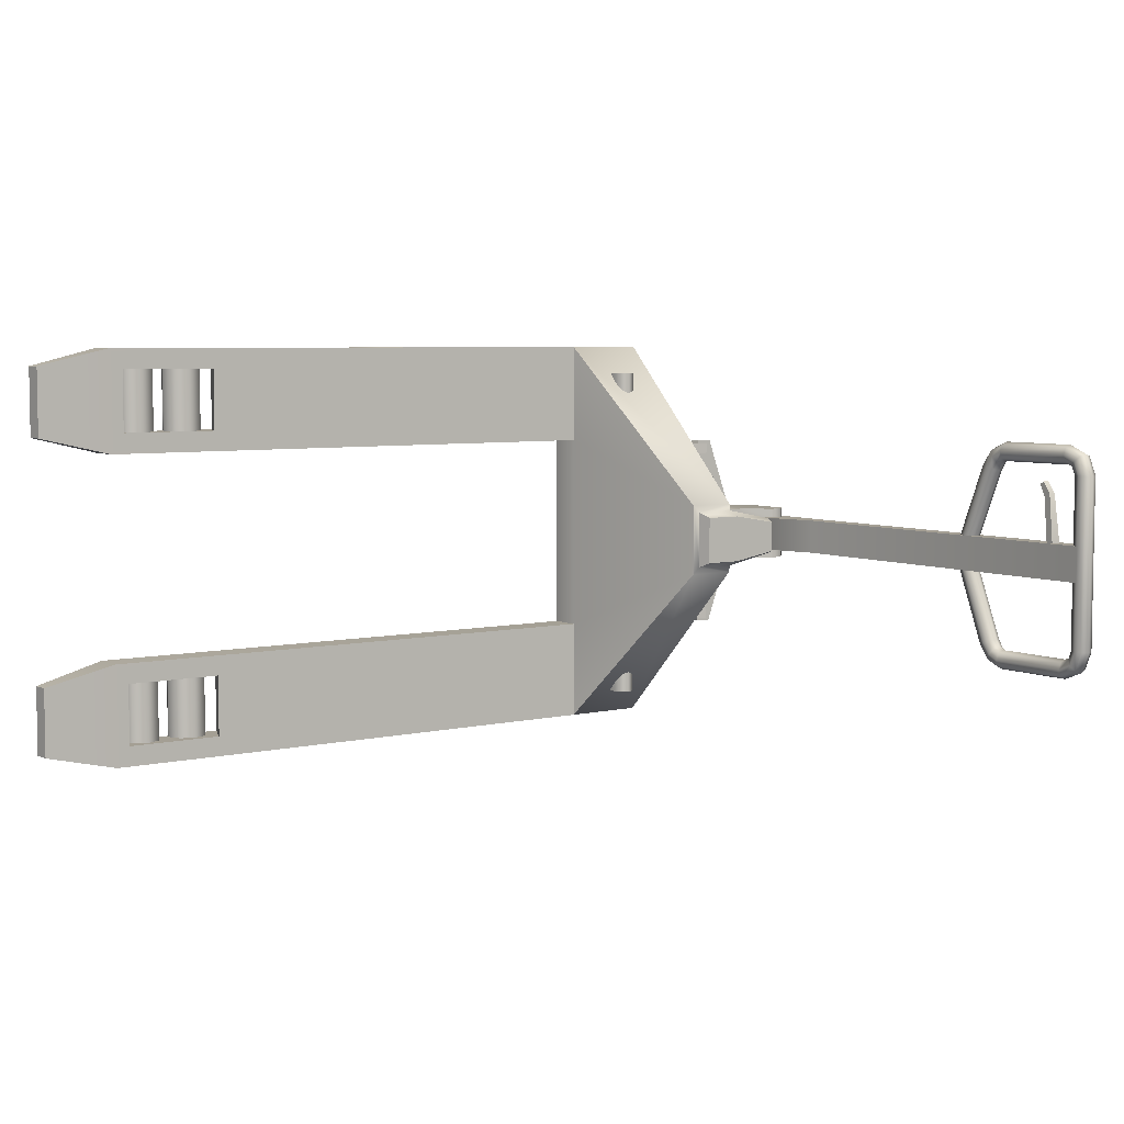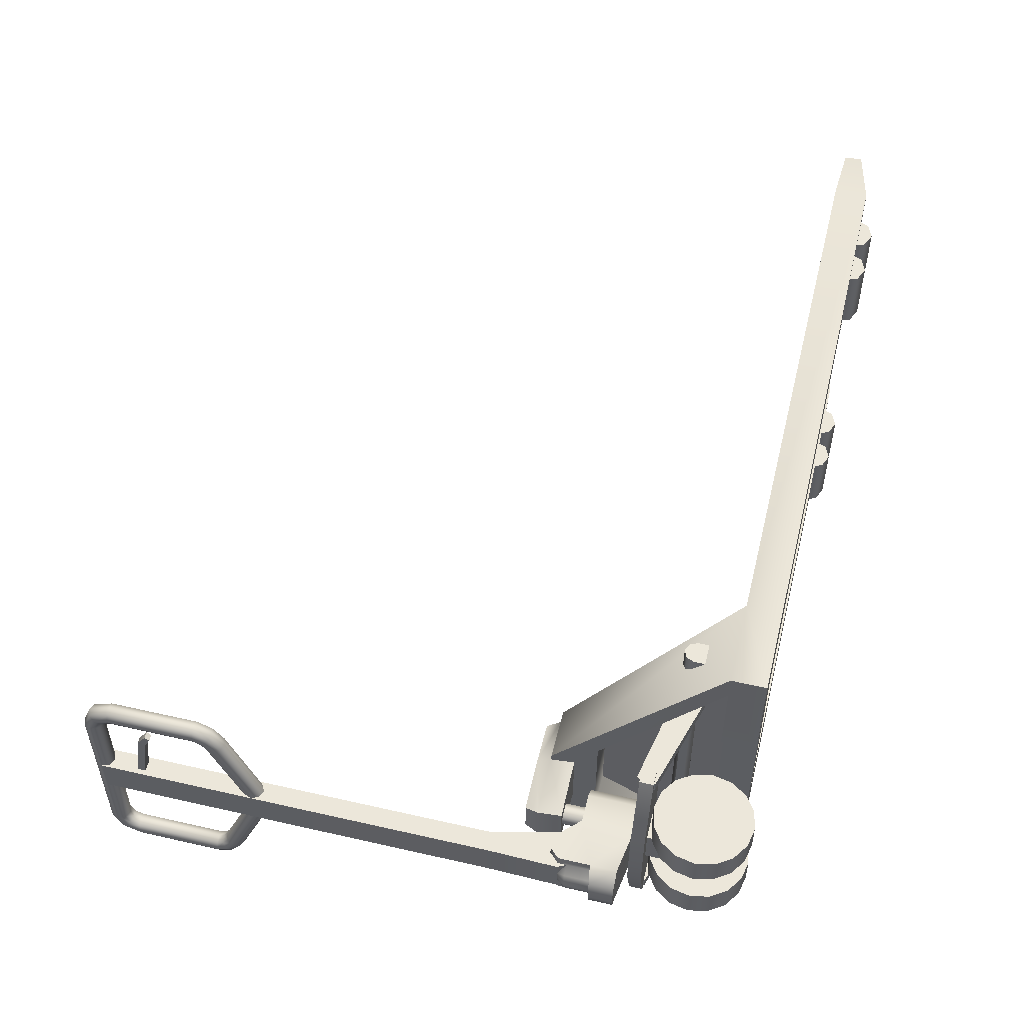
<metadata>
{"format":"obj","ext":"obj","renderer":"f3d","projection":"perspective","resolution":1024,"background":"white","views":[{"elev":5.6,"azim":144.7,"up":"+Z"},{"elev":52.5,"azim":-76.2,"up":"+Z"}]}
</metadata>
<code>
o Mesh_model.obj_mat1
v -8.429 2.814 0.8716
v -8.429 2.814 -0.8716
v -7.79 2.814 -2.622
v -7.79 2.474 -2.622
v -7.79 2.814 2.622
v -9.519 2.974 0.4026
v -9.519 2.974 -0.4026
v -8.618 4.643 -0.4532
v -8.548 3.954 -0.4532
v -8.053 4.077 -0.4532
v -8.618 4.643 0.4532
v -8.75 15.96 0.4532
v -9.249 15.96 0.4532
v -9.286 4.403 -0.4532
v -9.286 4.403 0.4532
v -9.25 6.175 0.4532
v -9.25 6.175 -0.4532
v -8.319 4.403 0.4532
v -9.179 4.193 0.4532
v -9.249 15.96 -0.4532
v 11.97 1.088 -3.096
v 12 0.6569 -3.096
v -5.211 1.152 2.653
v -5.211 1.152 -2.653
v -5.479 4.047 -1.458
v -6.517 4.047 -1.458
v -5.479 4.047 1.458
v -6.272 1.152 4.68
v -7.94 4.606 -0.4968
v -7.99 5.197 -0.4969
v -6.614 5.197 -0.7666
v -5.514 5.197 0.7666
v -6.614 5.516 -0.627
v -7.878 5.516 -0.4064
v -6.611 5.165 0.9557
v 7.225 1.152 3.179
v 9.741 1.152 -4.779
v 9.741 1.152 -3.179
v 10.08 0.3084 -3.179
v 6.882 0.3084 -3.179
v 7.225 1.152 -3.179
v -7.612 2.9 2.54
v -7.72 2.446 2.261
v -5.178 1.717 2.261
v -5.015 2.399 -2.54
v -7.612 2.9 -2.54
v -7.612 2.9 -2.261
v -5.015 2.399 -2.261
v -7.72 2.446 -2.54
v -5.178 1.717 -2.54
v 9.503 0.1094 4.778
v 8.779 0.1094 4.778
v 9.653 0.4715 4.778
v 8.629 0.4715 4.778
v -5.405 2.281 4.575
v -5.483 2.092 4.575
v -5.215 2.36 4.575
v -4.948 1.825 4.575
v -5.392 1.99 3.753
v -5.392 2.194 3.526
v -5.392 2.194 -3.52
v -5.392 1.99 -3.747
v -5.038 1.99 -3.747
v -5.038 2.194 -3.52
v -5.038 2.194 3.526
v -5.038 1.99 3.753
v -7.59 1.209 -0.446
v -8.059 0.07671 -0.446
v -8.723 0.7402 -0.446
v -8.723 1.679 -0.446
v -8.059 2.342 -0.446
v -7.121 2.342 -0.446
v -6.457 0.7402 -0.446
v -6.723 0.3425 -0.446
v -7.121 0.07671 -0.446
v -6.881 2.818 0
v -7.005 4.076 0.4026
v -7.005 2.818 0.4026
v -7.345 2.818 -0.6974
v -7.345 4.076 -0.6974
v -7.005 4.076 -0.4026
v -7.005 2.818 -0.4026
v -8.168 2.818 -0.6974
v -8.053 4.077 -0.6974
v -7.851 4.076 1e-06
v -7.851 4.606 1e-06
v -7.776 4.606 -0.1862
v -7.776 4.076 -0.1862
v -7.776 4.076 0.1862
v -7.776 4.606 0.1862
v -7.59 4.606 -0.261
v -7.59 4.076 -0.261
v -7.404 4.606 -0.1862
v -7.404 4.076 -0.1862
v -7.329 4.606 1e-06
v -7.329 4.076 1e-06
v -7.404 4.606 0.1862
v -7.404 4.076 0.1862
v -8.947 4.645 -0.4532
v -8.947 4.645 -0.6974
v -9.178 4.411 -0.6974
v -9.178 4.411 -0.4532
v -7.345 4.076 0.6974
v -7.345 2.818 0.6974
v -7.59 4.076 0.261
v -7.59 4.606 0.261
v -8.947 4.645 0.4532
v -8.947 4.645 0.6974
v -9.178 4.411 0.4532
v -9.393 4.199 -0.2958
v -9.393 3.601 -0.2958
v -9.49 3.586 1e-06
v -9.49 4.199 1e-06
v -9.284 4.401 -0.1483
v -9.284 4.401 0.1483
v -9.393 4.199 0.2958
v -9.182 4.199 0.4508
v -9.182 4.199 -0.4508
v -9 15.71 2.179
v -9 15.63 2.357
v -9.176 15.69 2.408
v -9.176 15.78 2.179
v -9 15.71 -2.179
v -8.824 15.78 -2.179
v -8.824 15.78 2.179
v -9.249 15.81 2.533
v -9.249 15.96 2.179
v -9.176 15.78 -2.179
v -9.176 15.94 2.658
v -9.176 16.13 2.179
v -9.249 15.96 -2.179
v -9 15.99 2.709
v -9 16.21 2.179
v -9.176 16.13 -2.179
v -8.824 15.94 2.658
v -8.824 16.13 2.179
v -9 16.21 -2.179
v -8.751 15.81 2.533
v -8.751 15.96 2.179
v -8.824 16.13 -2.179
v -8.824 15.69 2.408
v -8.751 15.96 -2.179
v -9 15.46 2.429
v -9.176 15.46 2.502
v -9.249 15.46 2.678
v -9.176 15.46 2.854
v -9 15.46 2.927
v -8.824 15.46 2.854
v -8.751 15.46 2.678
v -8.824 15.46 2.502
v -9 13.34 2.429
v -9.176 13.34 2.502
v -9.249 13.34 2.678
v -9.176 13.34 2.854
v -9 13.34 2.927
v -8.824 13.34 2.854
v -8.751 13.34 2.678
v -8.824 13.34 2.502
v -9 13.19 2.342
v -9.176 13.15 2.402
v -9.249 13.05 2.547
v -9.176 12.96 2.692
v -9 12.92 2.752
v -8.824 12.96 2.692
v -8.751 13.05 2.547
v -8.824 13.15 2.402
v -9 13.09 2.181
v -9.176 13.03 2.208
v -9.249 12.86 2.275
v -9.176 12.7 2.342
v -9 12.63 2.37
v -8.824 12.7 2.342
v -8.751 12.86 2.275
v -8.824 13.03 2.208
v -9 12.37 0.4532
v -9.172 12.3 0.4532
v -9.243 12.11 0.4532
v -9.172 11.92 0.4532
v -9 11.84 0.4532
v -8.828 11.92 0.4532
v -8.756 12.11 0.4532
v -8.828 12.3 0.4532
v -9.176 13.03 -2.208
v -9.176 13.16 -2.408
v -9.249 13.07 -2.555
v -9.249 12.86 -2.275
v -9.172 12.29 -0.4502
v -9 12.37 -0.4502
v -9 13.09 -2.181
v -9 13.2 -2.347
v -8.828 12.29 -0.4502
v -8.824 13.03 -2.208
v -9.243 12.11 -0.4502
v -9.176 12.98 -2.701
v -9.176 12.7 -2.342
v -8.824 13.16 -2.408
v -8.756 12.11 -0.4502
v -8.751 12.86 -2.275
v -9 12.94 -2.762
v -9 12.63 -2.37
v -9.172 11.92 -0.4502
v -8.751 13.07 -2.555
v -8.828 11.92 -0.4502
v -8.824 12.7 -2.342
v -8.824 12.98 -2.701
v -9 11.84 -0.4502
v -9 13.34 -2.429
v -9.176 13.34 -2.502
v -9.176 13.34 -2.854
v -9 13.34 -2.927
v -9.249 13.34 -2.678
v -8.824 13.34 -2.854
v -8.751 13.34 -2.678
v -8.824 13.34 -2.502
v -9 15.46 -2.429
v -9.176 15.46 -2.502
v -9.176 15.46 -2.854
v -9 15.46 -2.927
v -9.249 15.46 -2.678
v -8.824 15.46 -2.854
v -8.751 15.46 -2.678
v -8.824 15.46 -2.502
v -9.176 15.69 -2.408
v -9.249 15.81 -2.533
v -9 15.63 -2.357
v -9.176 15.94 -2.658
v -9 15.99 -2.709
v -8.824 15.94 -2.658
v -8.751 15.81 -2.533
v -8.824 15.69 -2.408
v -4.941 2.021 2.261
v -7.612 2.9 2.261
v -5.015 2.399 2.261
v -4.941 2.021 2.54
v -7.72 2.446 2.54
v -5.178 1.717 2.54
v -4.941 2.021 -2.54
v -4.941 2.021 -2.261
v -7.783 2.701 -2.261
v -7.72 2.446 -2.261
v -5.178 1.717 -2.261
v 8.186 0.8336 -3.178
v 8.337 0.4715 -3.178
v 8.186 0.8336 -4.778
v 7.824 0.9836 -4.778
v 7.824 0.9836 -3.178
v 7.462 0.8336 -3.178
v 7.462 0.8336 -4.778
v 7.312 0.4715 -3.178
v 9.503 0.8336 -3.178
v 9.654 0.4715 -3.178
v 9.653 0.4715 -4.778
v 9.503 0.8336 -4.778
v 9.141 0.9836 -4.778
v 9.141 0.9836 -3.178
v 8.779 0.8336 -3.178
v 8.779 0.8336 -4.778
v 8.629 0.4715 -3.178
v 8.186 0.8336 3.178
v 7.824 0.9836 3.178
v 7.824 0.9836 4.778
v 8.186 0.8336 4.778
v 8.336 0.4715 4.778
v 8.337 0.4715 3.178
v 7.462 0.8336 3.178
v 7.312 0.4715 4.778
v 7.462 0.8336 4.778
v 9.503 0.8336 3.178
v 9.141 0.9836 3.178
v 9.141 0.9836 4.778
v 9.503 0.8336 4.778
v 9.654 0.4715 3.178
v 8.779 0.8336 3.178
v 8.629 0.4715 3.178
v 8.779 0.8336 4.778
v -5.025 2.283 4.08
v -5.026 2.281 4.575
v -4.948 2.092 4.575
v -4.947 2.094 4.285
v -5.214 2.362 3.995
v -5.404 2.283 4.08
v -5.482 2.094 4.285
v -5.483 1.825 4.575
v -4.947 2.094 -4.285
v -5.025 2.283 -4.08
v -5.214 2.362 -3.995
v -5.405 2.281 -4.575
v -5.404 2.283 -4.08
v -5.482 2.094 -4.285
v -8.429 2.474 -0.8716
v -6.751 2.474 -0.8716
v -7.39 2.474 -2.622
v -6.751 2.814 -0.8716
v -6.751 2.474 0.8716
v -8.429 2.474 0.8716
v -6.751 2.814 0.8716
v -7.39 2.474 2.622
v -7.79 2.474 2.622
v -7.39 2.814 2.622
v -7.39 2.814 -2.622
v -7.998 2.474 0.446
v -7.998 1.15 0.446
v -7.182 1.15 0.446
v -7.182 2.474 0.446
v -7.182 2.474 -0.446
v -7.182 1.15 -0.446
v -7.998 1.15 -0.446
v -7.998 2.474 -0.446
v -7.402 0.8436 0.446
v -7.402 0.8436 -0.446
v -7.778 0.8436 -0.446
v -7.778 0.8436 0.446
v -9.179 2.975 -0.6974
v -6.881 4.076 1e-06
v -8.618 4.643 -0.6974
v -8.053 4.077 0.4532
v -8.168 2.818 0.6974
v -8.053 4.077 0.6974
v -9.179 2.975 0.6974
v -8.618 4.643 0.6974
v -9.178 4.411 0.6974
v -9.179 3.634 0.6974
v -9.519 3.581 -0.4026
v -9.182 3.634 -0.4508
v -9.179 3.634 -0.6974
v -9.643 2.974 0
v -9.643 3.557 1e-06
v -9.519 3.581 0.4026
v -9.393 3.601 0.2958
v -9.182 3.634 0.4508
v -9.179 4.193 -0.4532
v -8.319 4.403 -0.4532
v -8.548 3.954 0.4532
v -8.75 6.175 -0.4532
v -8.75 6.175 0.4532
v -8.751 15.96 -0.4532
v 12 0.6569 -4.863
v 10.08 0.3084 -4.779
v 10.09 0.3084 -5.306
v 10.08 0.3084 4.779
v 12 0.6569 3.096
v 10.09 1.152 5.306
v 12 0.6569 4.863
v -5.334 5.165 -0.9557
v 10.09 1.152 -5.306
v 11.97 1.088 -4.863
v 10.09 1.152 -2.653
v 7.225 1.152 4.779
v -4.142 1.152 2.653
v -5.334 5.165 0.9557
v -4.142 1.152 -2.653
v -4.142 0.3084 -2.653
v -5.211 0.3084 -2.653
v 10.09 0.3084 -2.653
v 6.882 0.3084 3.179
v 6.882 0.3084 4.779
v -6.272 0.3084 5.306
v 11.97 1.088 4.863
v 10.09 0.3084 2.653
v 10.09 1.152 2.653
v 11.97 1.088 3.096
v -4.142 1.152 5.306
v -4.142 0.3084 2.653
v -5.211 0.3084 2.653
v -6.272 1.152 2.653
v 10.09 0.3084 5.306
v -6.272 0.3084 -5.306
v -6.272 1.152 5.306
v -6.272 0.3084 2.653
v -6.272 0.3084 -2.653
v 9.741 1.152 4.779
v -4.592 1.152 -4.68
v -6.272 1.152 -4.68
v -6.272 1.152 -2.653
v -6.517 4.047 1.458
v -6.564 4.606 0.7718
v -6.614 5.197 0.7666
v -6.564 4.606 -0.7718
v -4.592 1.152 4.68
v -5.514 5.197 -0.7666
v -5.624 5.516 -0.627
v -5.624 5.516 0.627
v -6.614 5.516 0.627
v -7.99 5.197 0.4969
v -7.94 4.606 0.4968
v -7.878 5.516 0.4064
v 10.08 0.3084 3.179
v 9.741 1.152 3.179
v 7.225 1.152 -4.779
v 6.882 0.3084 -4.779
v -5.015 2.399 2.54
v 7.462 0.1094 -3.178
v 7.824 -0.04054 -3.178
v 8.186 0.1094 -3.178
v 8.186 0.1094 -4.778
v 7.462 0.1094 -4.778
v 7.824 -0.04054 -4.778
v 7.312 0.4715 -4.778
v 8.336 0.4715 -4.778
v 8.779 0.1094 -4.778
v 9.141 -0.04054 -4.778
v 9.141 -0.04054 -3.178
v 8.779 0.1094 -3.178
v 9.503 0.1094 -4.778
v 9.503 0.1094 -3.178
v 8.629 0.4715 -4.778
v 7.462 0.1094 3.178
v 7.824 -0.04054 3.178
v 7.312 0.4715 3.178
v 7.824 -0.04054 4.778
v 8.186 0.1094 3.178
v 8.186 0.1094 4.778
v 7.462 0.1094 4.778
v 9.503 0.1094 3.178
v 9.141 -0.04054 3.178
v 9.141 -0.04054 4.778
v 8.779 0.1094 3.178
v -9.088 14.72 1.625
v -9.128 14.87 0.4527
v -9.129 15.05 0.4516
v -9.088 14.9 1.678
v -8.908 14.9 1.678
v -8.867 15.05 0.4516
v -8.908 14.72 1.625
v -8.868 14.87 0.4527
v -8.918 14.57 1.907
v -9.078 14.68 1.988
v -8.918 14.68 1.988
v -9.078 14.57 1.907
v -4.948 2.092 -4.575
v -5.483 2.092 -4.575
v -5.026 2.281 -4.575
v -4.948 1.825 -4.575
v -5.215 2.36 -4.575
v -5.483 1.825 -4.575
v -5.215 1.888 -3.861
v -5.215 1.888 3.867
v -6.272 1.152 -5.306
v -6.611 5.165 -0.9557
v -4.142 1.152 -5.306
v -7.59 -0.01662 -1.207
v -7.59 1.209 -1.207
v -8.457 0.3425 -1.207
v -8.816 1.209 -1.207
v -8.457 2.076 -1.207
v -7.59 2.435 -1.207
v -7.121 2.342 -1.207
v -6.723 2.076 -1.207
v -6.457 1.679 -1.207
v -6.364 1.209 -1.207
v -7.59 -0.01662 0.446
v -7.59 1.209 0.446
v -7.121 0.07671 0.446
v -7.59 1.209 1.207
v -8.059 0.07671 0.446
v -8.457 0.3425 0.446
v -8.816 1.209 0.446
v -8.723 1.679 1.207
v -8.457 2.076 0.446
v -6.723 2.076 0.446
v -6.364 1.209 1.207
v -6.364 1.209 0.446
v -6.457 0.7402 1.207
v -6.457 0.7402 0.446
v -6.723 0.3425 0.446
v -8.723 0.7402 0.446
v -8.723 0.7402 1.207
v -8.816 1.209 1.207
v -8.457 0.3425 1.207
v -8.723 1.679 0.446
v -8.457 2.076 1.207
v -7.59 -0.01662 1.207
v -8.059 0.07671 1.207
v -7.121 0.07671 1.207
v -8.059 2.342 1.207
v -8.059 2.342 0.446
v -7.59 2.435 1.207
v -7.59 2.435 0.446
v -7.121 2.342 1.207
v -7.121 2.342 0.446
v -6.723 2.076 1.207
v -6.457 1.679 1.207
v -6.457 1.679 0.446
v -6.723 0.3425 1.207
v -8.816 1.209 -0.446
v -8.723 1.679 -1.207
v -8.723 0.7402 -1.207
v -8.457 2.076 -0.446
v -8.457 0.3425 -0.446
v -7.59 -0.01662 -0.446
v -8.059 0.07671 -1.207
v -7.121 0.07671 -1.207
v -8.059 2.342 -1.207
v -7.59 2.435 -0.446
v -6.723 2.076 -0.446
v -6.457 1.679 -0.446
v -6.364 1.209 -0.446
v -6.457 0.7402 -1.207
v -6.723 0.3425 -1.207
v -5.215 2.297 3.412
v -5.215 2.297 -3.406
v -7.783 2.701 -2.54
v -7.783 2.701 2.261
v -7.783 2.701 2.54
g mat1
f 3 300 292 4
f 6 326 7
f 7 313 319 6
f 22 337 346 21
f 24 353 364 23
f 25 372 379 27
f 26 439 438 373
f 28 365 369 357
f 29 385 384 30
f 30 384 386 34
f 31 439 378
f 35 376 375
f 35 377 376
f 37 338 39 38
f 40 390 389 41
f 42 504 234 391
f 43 503 231 44
f 46 47 48 45
f 50 241 240 49
f 51 414 272 53
f 51 416 415 414
f 52 417 415 416
f 53 272 268 271
f 54 274 417 52
f 54 275 273 274
f 60 500 501 61
f 64 501 500 65
f 68 491 441 490
f 70 486 444 485
f 70 488 445 486
f 71 493 445 488
f 71 494 446 493
f 72 495 448 447
f 73 498 450 497
f 74 499 498 73
f 75 492 499 74
f 83 317 319 313
f 85 89 90 86
f 86 87 88 85
f 87 91 92 88
f 89 105 106 90
f 91 93 94 92
f 93 95 96 94
f 95 97 98 96
f 97 106 105 98
f 111 323 327 112
f 111 324 325 323
f 231 503 232 233
f 234 504 235 236
f 249 392 394 243
f 258 403 405 251
f 260 261 262 259
f 260 265 267 261
f 262 263 264 259
f 263 412 411 264
f 265 409 266 267
f 269 270 271 268
f 269 273 275 270
f 298 297 299 5
f 302 303 304 301
f 306 307 308 305
f 322 330 329 328
f 327 328 329 112
f 355 387 388 36
f 356 348 371 340
f 357 368 28
f 359 360 361 341
f 360 359 363 349
f 368 35 375 28
f 370 374 373 367
f 373 438 367
f 375 376 378 26
f 378 439 26
f 380 381 382 32
f 393 394 392
f 395 397 396
f 396 398 399 395
f 400 404 401
f 402 405 403
f 404 400 406 252
f 408 410 413 407
f 408 411 412 410
f 409 407 413 266
f 418 421 420 419
f 418 429 427 421
f 422 424 425 423
f 422 428 426 424
f 447 446 494 72
f 448 495 496 449
f 449 496 497 450
f 451 455 452
f 452 453 451
f 452 465 453
f 452 466 457
f 452 470 459
f 452 480 460
f 452 483 462
f 454 463 461
f 454 468 467
f 454 471 458
f 454 473 472
f 454 475 471
f 454 477 475
f 454 479 477
f 454 481 479
f 454 482 481
f 454 484 463
f 455 456 452
f 456 466 452
f 457 470 452
f 458 468 454
f 459 476 452
f 460 483 452
f 461 482 454
f 462 464 452
f 464 465 452
f 467 469 454
f 469 473 454
f 472 474 454
f 474 484 454
f 476 478 452
f 478 480 452
f 485 444 487 69
f 487 443 489 69
f 489 443 491 68
f 490 441 492 75
f 1 296 293 2
f 2 293 300 3
f 4 292 291 290
f 5 299 296 1
f 6 328 327 326
f 7 323 325 313
f 7 326 327 323
f 9 10 8
f 13 16 335 12
f 15 18 335 16
f 15 19 333 18
f 17 334 332 14
f 20 336 334 17
f 21 347 354 22
f 24 374 370 353
f 25 27 375 26
f 26 373 372 25
f 27 379 28 375
f 33 383 382 381
f 34 386 383 33
f 37 389 390 338
f 39 40 41 38
f 42 391 233 232
f 44 236 235 43
f 46 502 239 47
f 51 53 54 52
f 52 416 51
f 55 281 282 56
f 57 280 281 55
f 58 279 278
f 60 61 62 59
f 64 65 66 63
f 67 74 73
f 67 75 74
f 67 485 69
f 67 488 70
f 67 489 68
f 67 490 75
f 67 494 71
f 67 495 72
f 67 496 495
f 67 497 496
f 68 490 67
f 69 489 67
f 70 485 67
f 71 488 67
f 72 494 67
f 73 497 67
f 76 314 77 78
f 77 103 104 78
f 79 83 84 80
f 80 81 82 79
f 82 81 314 76
f 83 325 84
f 84 325 101
f 100 315 101
f 101 315 84
f 103 318 317 104
f 108 321 320
f 119 125 141 120
f 120 121 122 119
f 120 143 144 121
f 121 126 127 122
f 121 144 145 126
f 122 128 123 119
f 123 124 125 119
f 123 225 230 124
f 124 142 139 125
f 124 230 229 142
f 126 129 130 127
f 126 145 146 129
f 127 131 128 122
f 128 223 225 123
f 129 132 133 130
f 129 146 147 132
f 130 134 131 127
f 131 224 223 128
f 132 135 136 133
f 132 147 148 135
f 133 137 134 130
f 134 226 224 131
f 135 138 139 136
f 135 148 149 138
f 136 140 137 133
f 137 227 226 134
f 138 149 150 141
f 139 138 141 125
f 139 142 140 136
f 140 228 227 137
f 141 150 143 120
f 142 229 228 140
f 143 151 152 144
f 144 152 153 145
f 145 153 154 146
f 146 154 155 147
f 147 155 156 148
f 148 156 157 149
f 149 157 158 150
f 150 158 151 143
f 151 159 160 152
f 152 160 161 153
f 153 161 162 154
f 154 162 163 155
f 155 163 164 156
f 156 164 165 157
f 157 165 166 158
f 158 166 159 151
f 159 167 168 160
f 160 168 169 161
f 161 169 170 162
f 162 170 171 163
f 163 171 172 164
f 164 172 173 165
f 165 173 174 166
f 166 174 167 159
f 167 175 176 168
f 168 176 177 169
f 169 177 178 170
f 170 178 179 171
f 171 179 180 172
f 172 180 181 173
f 173 181 182 174
f 174 182 175 167
f 183 189 190 184
f 184 185 186 183
f 184 208 211 185
f 185 194 195 186
f 185 211 209 194
f 186 193 187 183
f 186 195 201 193
f 187 188 189 183
f 188 191 192 189
f 189 192 196 190
f 190 207 208 184
f 191 197 198 192
f 192 198 202 196
f 194 199 200 195
f 194 209 210 199
f 196 214 207 190
f 197 203 204 198
f 198 204 205 202
f 199 205 204 200
f 199 210 212 205
f 200 206 201 195
f 202 213 214 196
f 204 203 206 200
f 205 212 213 202
f 207 215 216 208
f 208 216 219 211
f 209 217 218 210
f 210 218 220 212
f 211 219 217 209
f 212 220 221 213
f 213 221 222 214
f 214 222 215 207
f 215 225 223 216
f 216 223 224 219
f 217 226 227 218
f 218 227 228 220
f 219 224 226 217
f 220 228 229 221
f 221 229 230 222
f 222 230 225 215
f 240 239 502 49
f 243 399 244 242
f 244 245 246 242
f 245 248 247 246
f 248 398 249 247
f 249 398 396 392
f 251 252 253 250
f 251 405 404 252
f 253 254 255 250
f 254 257 256 255
f 257 406 258 256
f 258 406 400 403
f 264 411 407 409
f 266 413 412 263
f 272 414 417 274
f 277 276 280 57
f 277 278 279 276
f 282 283 56
f 287 432 430 431
f 287 434 432
f 291 294 295 290
f 294 297 298 295
f 313 325 83
f 316 333 11
f 317 322 319
f 318 322 317
f 319 322 328 6
f 320 321 318
f 321 322 318
f 331 14 332 9
f 341 361 358 343
f 348 356 355 36
f 351 352 354 347
f 364 369 365 23
f 371 388 387 340
f 378 376 385 29
f 392 396 397 393
f 393 397 395 394
f 394 395 399 243
f 401 402 403 400
f 401 404 405 402
f 407 411 408
f 412 413 410
f 415 417 414
f 428 427 429 426
f 430 433 435 431
f 441 491 442
f 442 486 445
f 442 487 444
f 442 491 443
f 442 492 441
f 442 493 446
f 442 499 492
f 443 487 442
f 444 486 442
f 445 493 442
f 446 447 442
f 447 448 442
f 448 449 442
f 449 450 442
f 450 498 442
f 451 472 473 455
f 453 474 472 451
f 455 473 469 456
f 456 469 467 466
f 458 471 459 470
f 461 463 464 462
f 462 483 482 461
f 463 484 465 464
f 465 484 474 453
f 466 467 468 457
f 468 458 470 457
f 471 475 476 459
f 475 477 478 476
f 477 479 480 478
f 480 479 481 460
f 481 482 483 460
f 498 499 442
f 1 295 298 5
f 2 290 295 1
f 3 4 290 2
f 13 20 17 16
f 14 331 19 15
f 15 16 17 14
f 23 379 372 24
f 45 237 502 46
f 47 239 238 48
f 49 502 237 50
f 55 277 57
f 56 278 277 55
f 56 283 58 278
f 62 436 437 59
f 66 437 436 63
f 232 503 504 42
f 235 504 503 43
f 239 240 241 238
f 284 430 432 285
f 284 433 430
f 285 432 434 286
f 286 434 287 288
f 287 431 289 288
f 292 300 293 291
f 293 296 294 291
f 296 299 297 294
f 301 308 307 302
f 303 306 305 304
f 303 309 310 306
f 307 311 312 302
f 309 312 311 310
f 332 18 333 9
f 332 334 335 18
f 335 334 336 12
f 349 363 352 351
f 350 349 351 344
f 350 362 349
f 351 440 344
f 365 28 379 23
f 372 373 374 24
f 419 425 424 418
f 421 422 423 420
f 421 427 428 422
f 424 426 429 418
f 431 435 289
f 8 315 100 99
f 9 333 316 10
f 10 84 315 8
f 10 316 103 80
f 11 320 318 316
f 22 354 39
f 36 349 362 348
f 36 360 349
f 36 388 360
f 38 347 345 37
f 39 338 337 22
f 39 354 40
f 40 354 352
f 41 347 38
f 41 351 347
f 41 389 440 351
f 77 314 81
f 80 84 10
f 81 80 103 77
f 100 101 102 99
f 101 118 102
f 101 325 324 118
f 107 108 320 11
f 107 109 321 108
f 110 118 324 111
f 111 112 113 110
f 112 329 116 113
f 113 114 110
f 113 115 114
f 113 116 115
f 114 118 110
f 116 117 115
f 116 329 330 117
f 117 321 109
f 117 330 322 321
f 316 318 103
f 338 339 337
f 338 390 339
f 339 390 367
f 340 366 356
f 340 387 341 343
f 341 387 359
f 342 371 348
f 343 366 340
f 345 389 37
f 345 440 389
f 346 345 347 21
f 348 362 342
f 352 363 364 353
f 352 367 390 40
f 353 367 352
f 353 370 367
f 355 363 359
f 356 357 363 355
f 356 366 357
f 357 364 363
f 357 369 364
f 358 361 360 342
f 359 387 355
f 360 388 371 342
f 30 31 378 29
f 30 34 33 31
f 32 377 35 350
f 32 382 383 377
f 33 381 380 31
f 35 368 362 350
f 339 345 346 337
f 339 367 440 345
f 342 366 343 358
f 344 440 438 439
f 350 344 380 32
f 362 357 366 342
f 362 368 357
f 377 384 385 376
f 380 344 439 31
f 383 386 384 377
f 438 440 367

</code>
